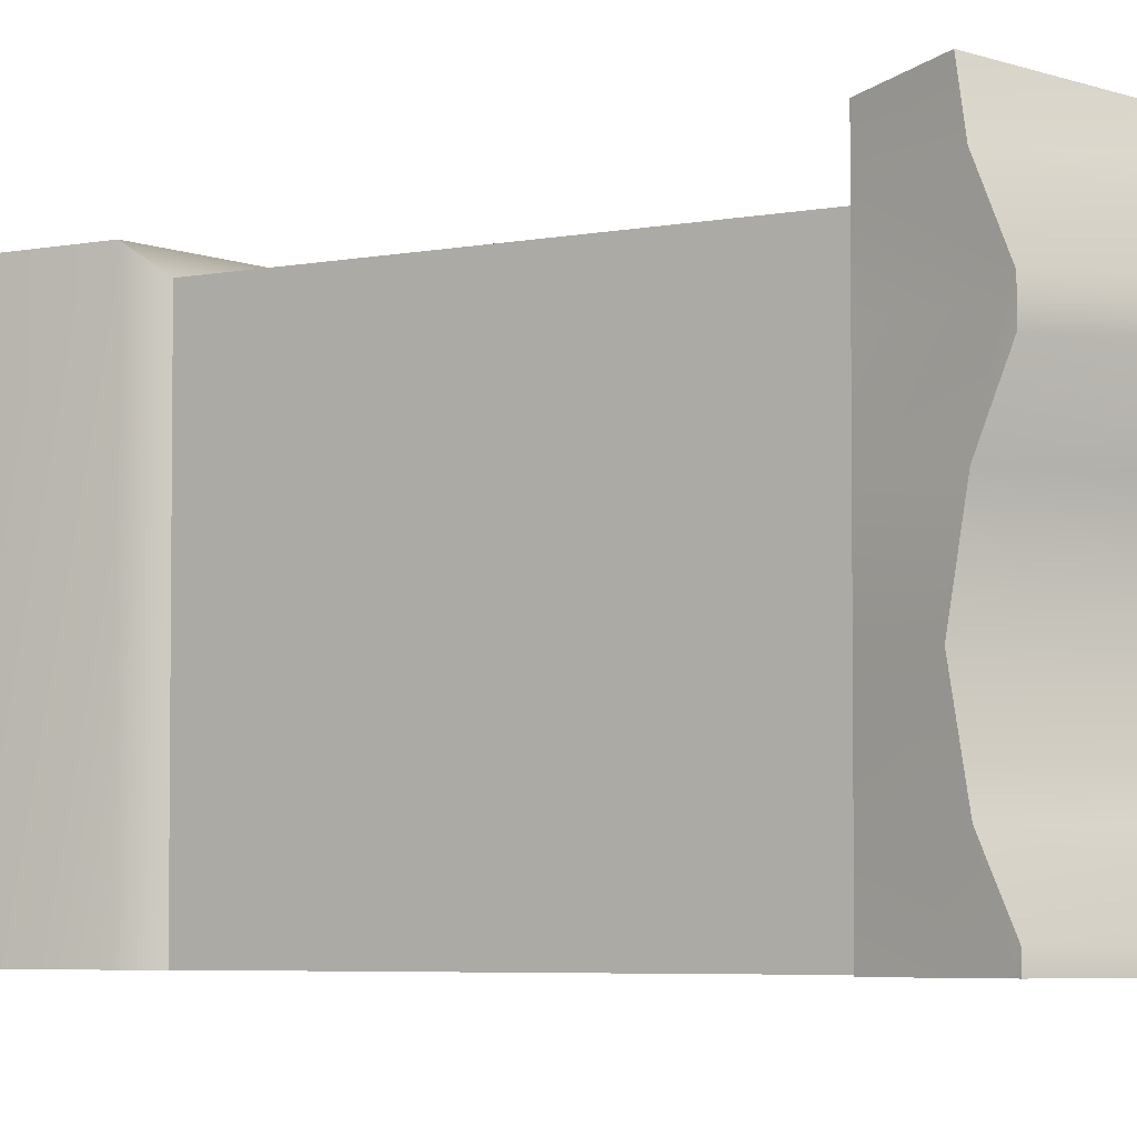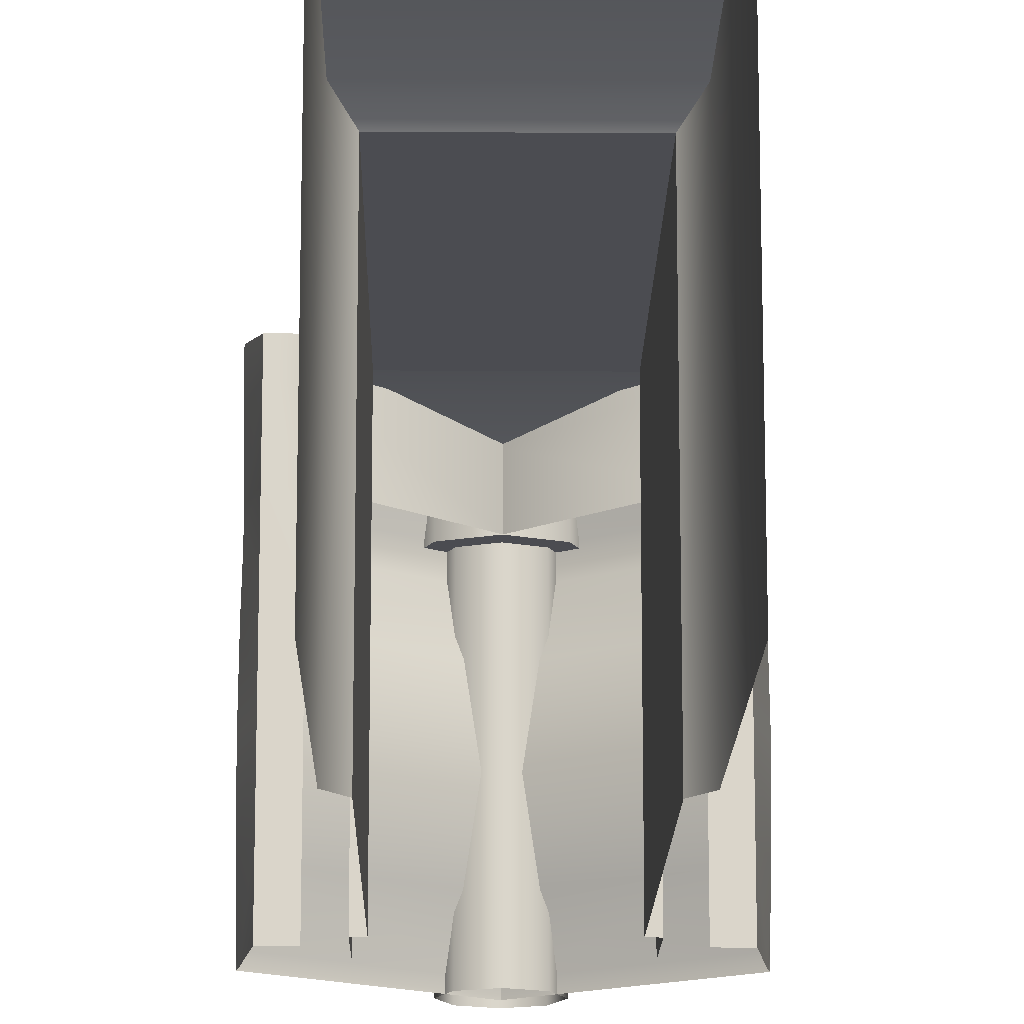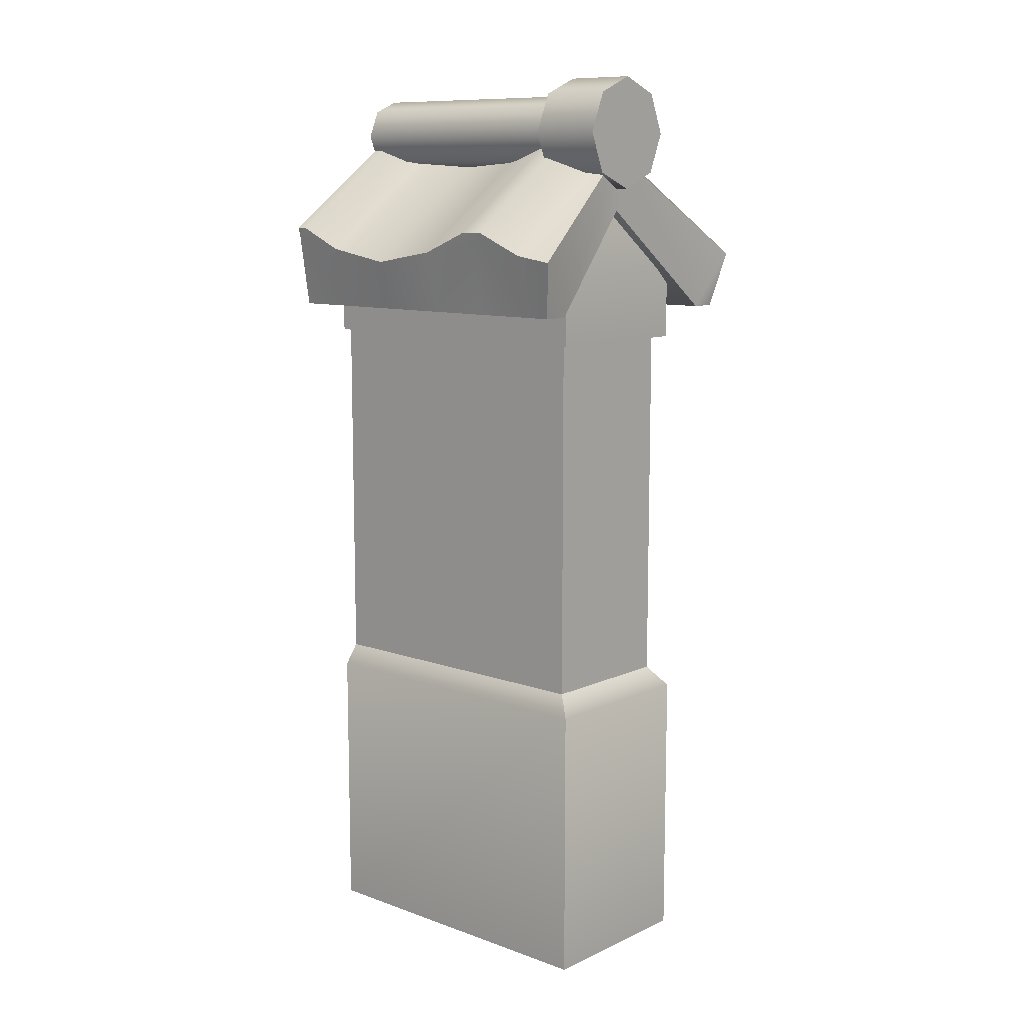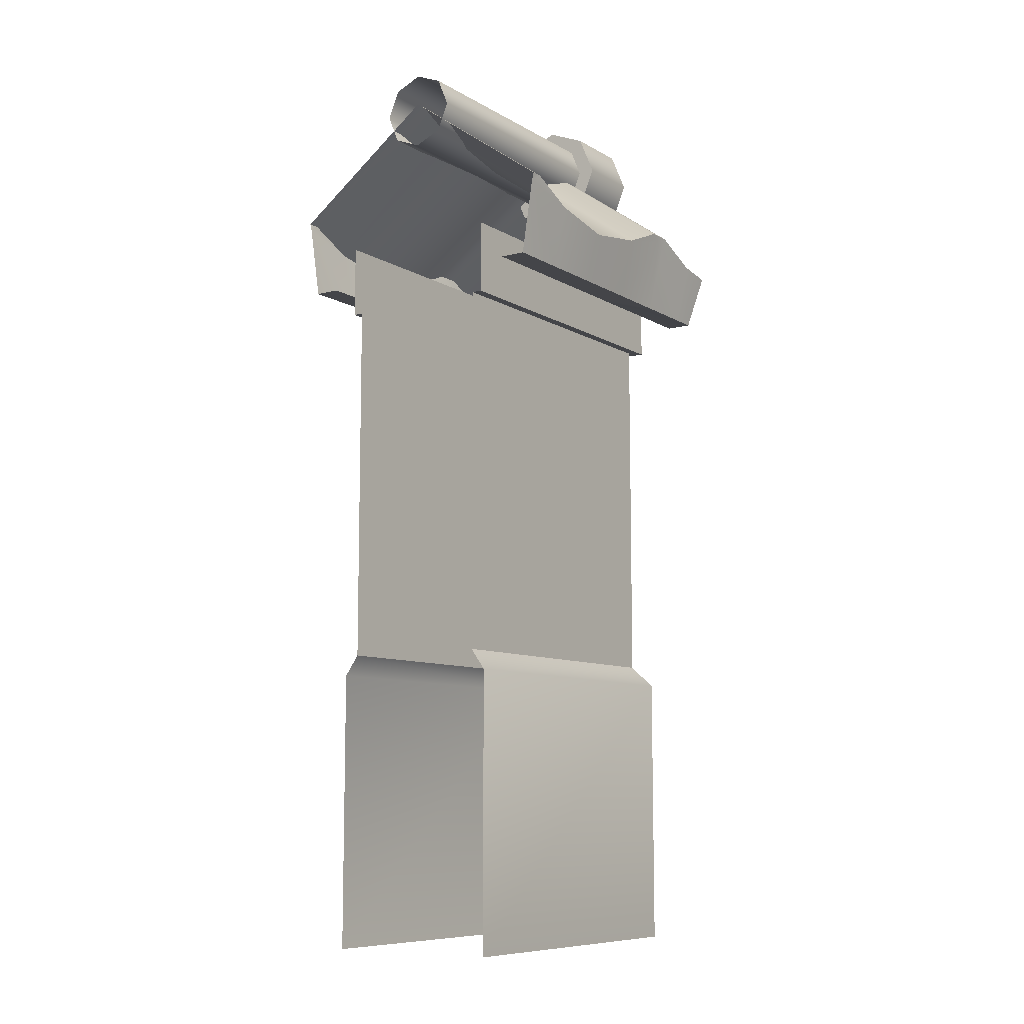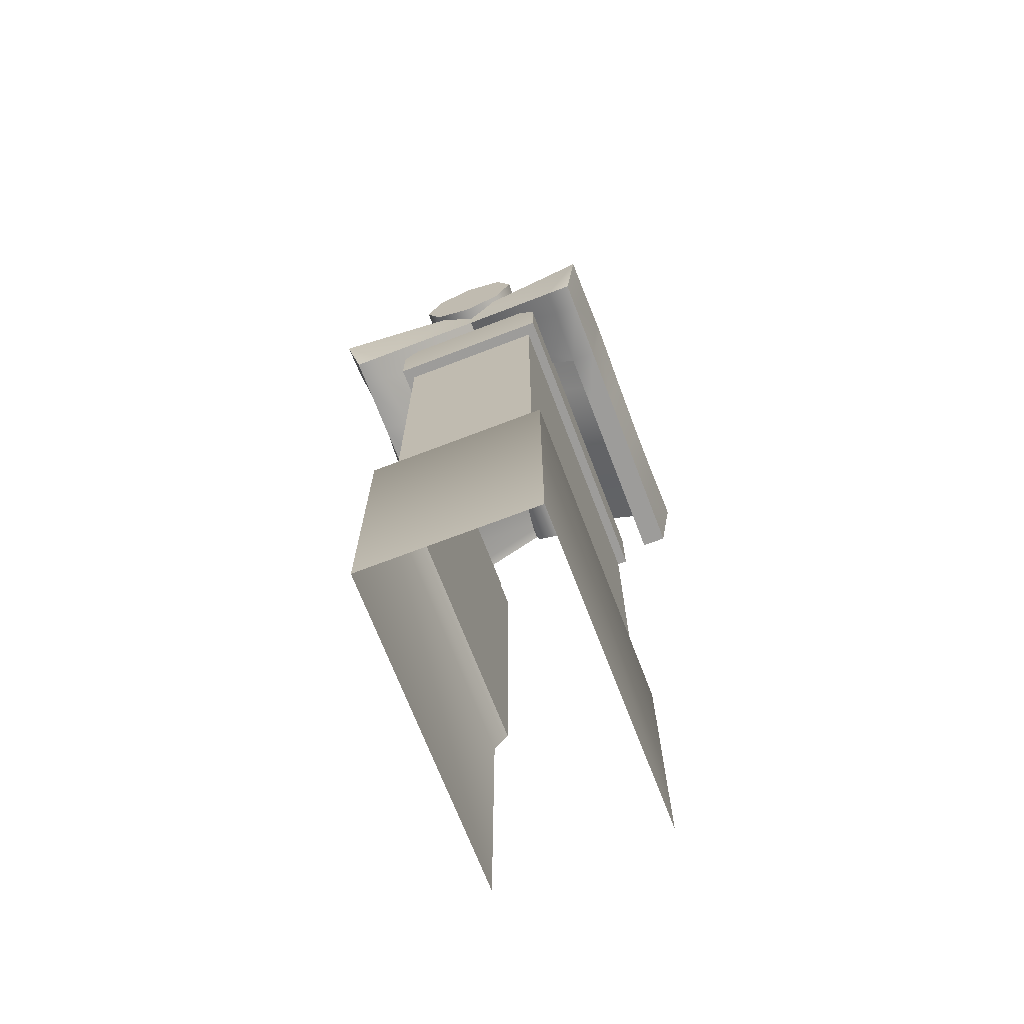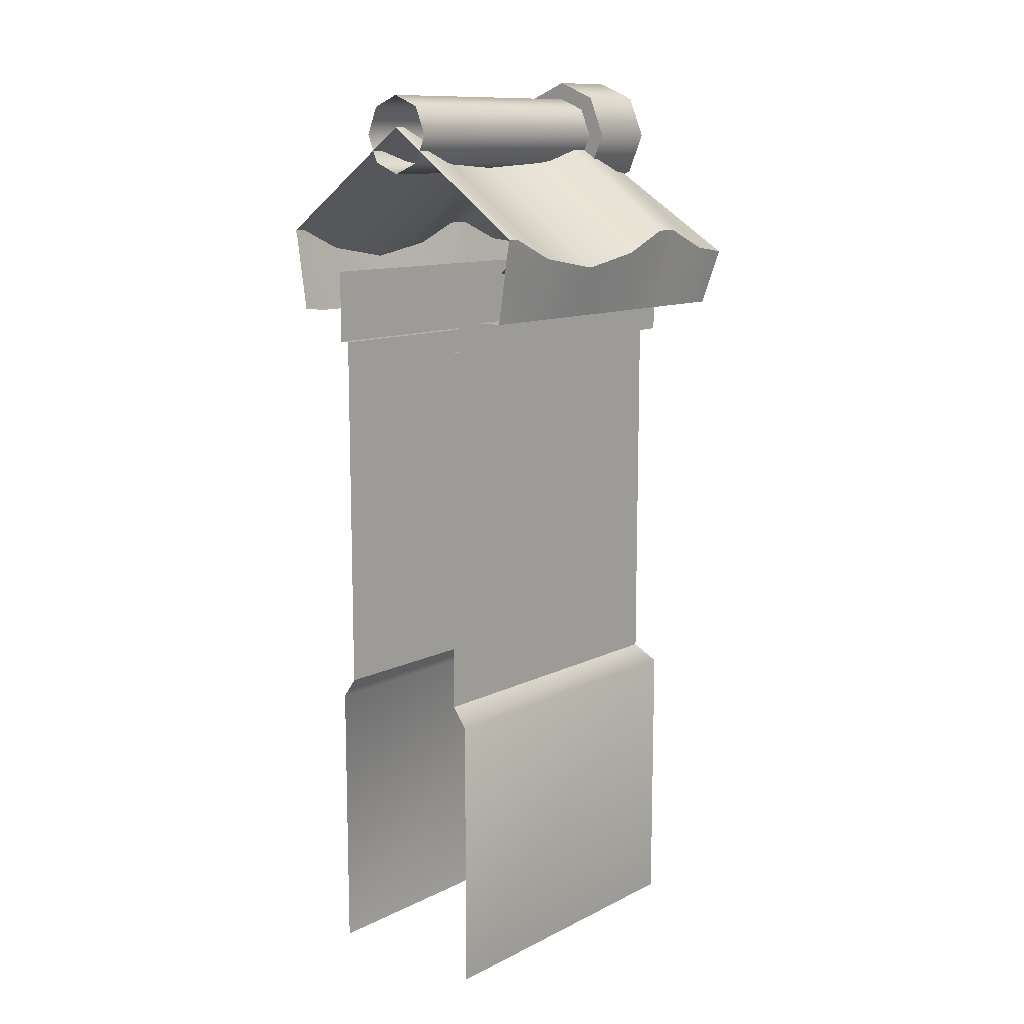
<metadata>
{"format":"obj","ext":"obj","renderer":"f3d","projection":"perspective","resolution":1024,"background":"white","views":[{"elev":-4.5,"azim":125.1,"up":"+Z"},{"elev":-15.5,"azim":-0.9,"up":"+Z"},{"elev":10.5,"azim":-48.3,"up":"+Y"},{"elev":-9.1,"azim":-145.6,"up":"+Y"},{"elev":-70.3,"azim":21.0,"up":"+Y"},{"elev":11.6,"azim":-139.6,"up":"+Y"}]}
</metadata>
<code>
o fence4_unlinked_Plane.007
v -0.1142 0 -0
v -0.1142 0.3614 0.4298
v -0.09502 0.8644 -0
v -0.09502 0.8644 0.4069
v -0.09502 0.3879 -0
v -0.09502 0.3879 0.4069
v -0.1142 0.3614 -0
v -0.1142 0 0.4298
v 0.09502 0.8644 0
v 0.09502 0.8644 0.4069
v 0.09502 0.3879 0
v 0.09502 0.3879 0.4069
v -0.108 0.8643 0.4222
v -0.108 0.9588 0.4222
v -0.108 0.9588 -0
v -0.108 0.8643 -0
v 0.108 0.8643 0.4222
v 0.108 0.9588 0.4222
v 0.108 0.9588 0
v 0.108 0.8643 0
v 0.1142 0.3614 0
v 0.1142 0 0
v 0.1142 0 0.4298
v 0.1142 0.3614 0.4298
v -0.01088 1.072 0.3963
v 0.01088 1.072 0.3963
v 0.05013 1.14 -0
v 0.05013 1.14 0.3411
v 0.03545 1.104 -0
v 0.03545 1.104 0.3411
v -0 1.09 -0
v 0 1.09 0.3411
v -0.03545 1.104 0
v -0.03545 1.104 0.3411
v -0.05013 1.14 0
v -0.05013 1.14 0.3411
v -0.03545 1.175 -0
v -0.03545 1.175 0.3411
v -0 1.19 -0
v 0 1.19 0.3411
v 0.03545 1.175 -0
v 0.03545 1.175 0.3411
v 0.07282 1.14 0.3411
v 0.05149 1.088 0.3411
v 0 1.067 0.3411
v -0.05149 1.088 0.3411
v -0.07282 1.14 0.3411
v -0.05149 1.191 0.3411
v 0 1.213 0.3411
v 0.05149 1.191 0.3411
v 0.07282 1.14 0.4347
v 0.05149 1.088 0.4347
v 0 1.067 0.4347
v -0.05149 1.088 0.4347
v -0.07282 1.14 0.4347
v -0.05149 1.191 0.4347
v 0 1.213 0.4347
v 0.05149 1.191 0.4347
v -0.1927 0.9693 0.1641
v -0.1927 0.9845 0.07569
v -0.1902 1.002 -0
v -0.1755 0.9054 0.1641
v -0.1927 0.9845 0.2525
v -0.1927 0.9845 0.4127
v -0.1755 0.9054 0.07569
v -0.1755 0.9054 -0
v -0.1755 0.9054 0.2525
v -0.1755 0.9054 0.3326
v -0.1755 0.9054 0.4127
v -0.1927 1.012 0.01524
v -0.1927 1.012 0.3478
v -0.1927 1.012 0.3174
v -0.1902 1.002 0.3326
v -0.1927 1.012 0
v -0.1425 0.9054 0.07569
v -0.1425 0.9054 0.1641
v -0.1425 0.9054 -0
v -0.1425 0.9054 0.2525
v -0.1425 0.9054 0.3326
v -0 1.038 0.418
v -0.1425 0.9054 0.4127
v -0.1927 0.9769 0.4622
v -0.1755 0.9054 0.4475
v -0.1425 0.9054 0.4475
v 0.1927 0.9693 0.1641
v 0.1927 0.9845 0.07569
v 0.1902 1.002 0
v 0.1755 0.9054 0.1641
v 0.1927 0.9845 0.2525
v 0.1927 0.9845 0.4127
v 0.1755 0.9054 0.07569
v 0.1755 0.9054 0
v 0.1755 0.9054 0.2525
v 0.1755 0.9054 0.3326
v 0.1755 0.9054 0.4127
v -0 1.107 0.1641
v -0 1.122 0.07569
v 0 1.149 -0
v -0 1.122 0.2525
v 0.1927 1.012 0.01524
v -0 1.122 0.4127
v 0.1927 1.012 0.3478
v 0.1927 1.012 0.3174
v 0.1902 1.002 0.3326
v -0 1.149 0.3174
v -0 1.149 0.3478
v -0 1.149 0.01524
v 0.1927 1.012 0
v 0.1425 0.9054 0.07569
v 0.1425 0.9054 0.1641
v 0.1425 0.9054 0
v 0.1425 0.9054 0.2525
v 0.1425 0.9054 0.3326
v -0 1.038 0.401
v 0.1425 0.9054 0.4127
v 0.1927 0.9769 0.4622
v 0.1755 0.9054 0.4475
v -0 1.114 0.4183
v 0.1425 0.9054 0.4475
v -0 1.038 0.3335
f 10 9 20 17
f 5 6 4 3
f 4 10 17 13
f 11 9 10 12
f 6 12 10 4
f 8 23 24 2
f 1 8 2 7
f 6 5 7 2
f 16 13 14 15
f 20 19 18 17
f 13 17 18 14
f 22 21 24 23
f 3 4 13 16
f 12 6 2 24
f 11 12 24 21
f 14 18 26 25
f 27 28 30 29
f 29 30 32 31
f 31 32 34 33
f 33 34 36 35
f 35 36 38 37
f 37 38 40 39
f 39 40 42 41
f 41 42 28 27
f 36 34 46 47
f 28 42 50 43
f 30 28 43 44
f 38 36 47 48
f 32 30 44 45
f 40 38 48 49
f 34 32 45 46
f 42 40 49 50
f 47 46 54 55
f 45 44 52 53
f 50 49 57 58
f 48 47 55 56
f 46 45 53 54
f 44 43 51 52
f 43 50 58 51
f 49 48 56 57
f 57 56 58
f 56 55 51 58
f 52 51 55 54
f 53 52 54
f 60 65 62 59
f 60 70 61
f 63 59 62 67
f 64 101 106 71
f 61 66 65 60
f 59 96 97 60
f 71 73 68 69 64
f 59 63 99 96
f 73 72 63 67 68
f 82 118 101 64
f 70 107 98 74
f 71 72 73
f 71 106 105 72
f 63 72 105 99
f 107 70 60 97
f 70 74 61
f 65 66 77 75
f 62 65 75 76
f 67 62 76 78
f 68 67 78 79
f 69 68 79 81
f 83 69 81 84
f 84 82 83
f 118 82 84 80
f 64 69 83 82
f 86 85 88 91
f 86 87 100
f 89 93 88 85
f 90 102 106 101
f 87 86 91 92
f 85 86 97 96
f 102 90 95 94 104
f 85 96 99 89
f 104 94 93 89 103
f 116 90 101 118
f 100 108 98 107
f 102 104 103
f 102 103 105 106
f 89 99 105 103
f 107 97 86 100
f 100 87 108
f 91 109 111 92
f 88 110 109 91
f 93 112 110 88
f 94 113 112 93
f 95 115 113 94
f 117 119 115 95
f 119 117 116
f 118 80 119 116
f 90 116 117 95
f 80 84 81 114
f 80 114 115 119
f 120 114 81 79
f 113 115 114 120

</code>
